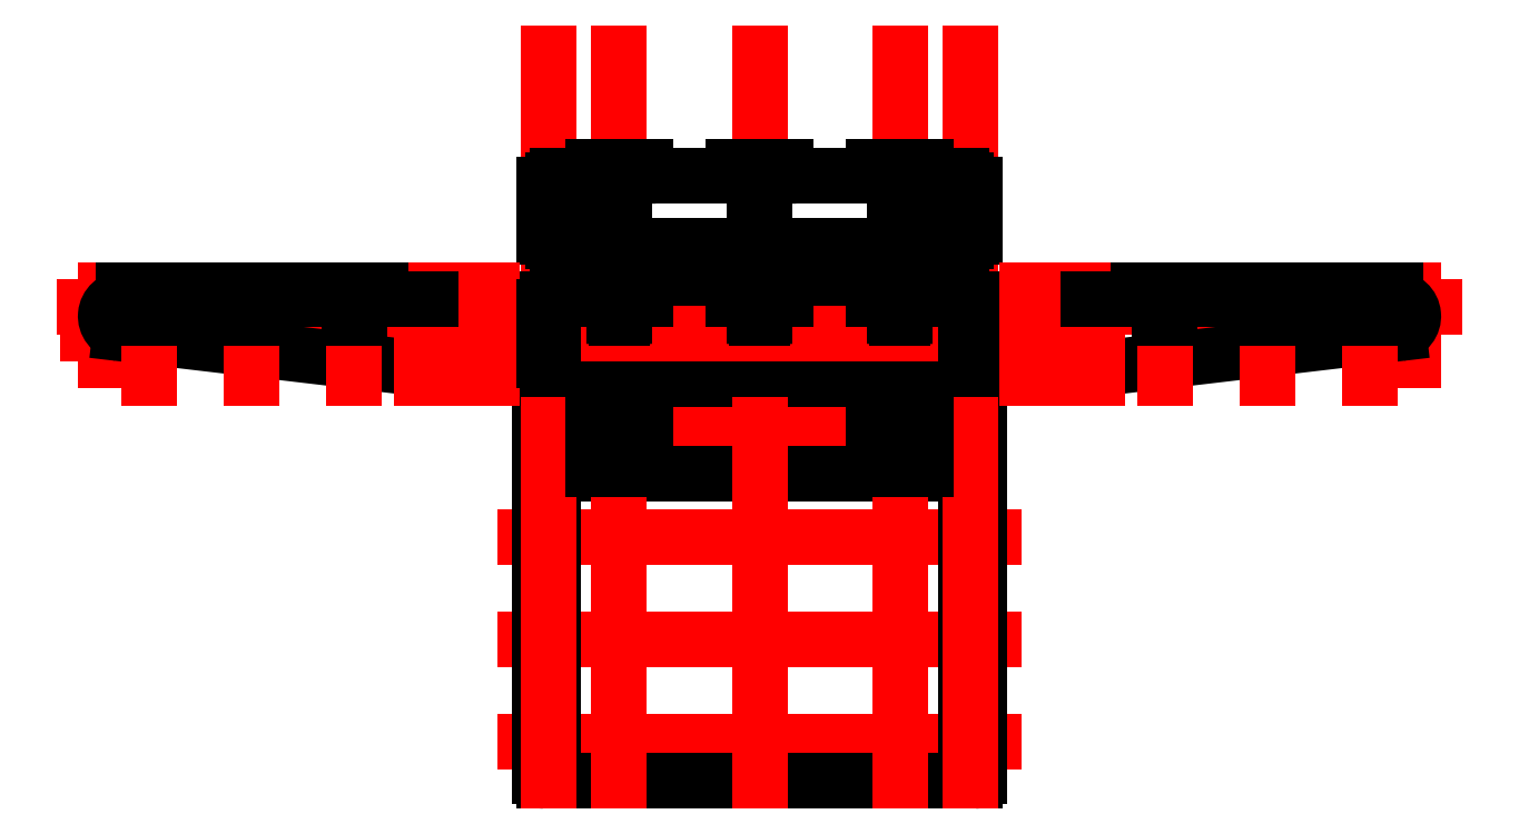
<metadata>
{"format":"dxf","ext":"dxf","renderer":"ezdxf+matplotlib","layout":"modelspace","background":"white","min_lineweight":24,"dpi":150}
</metadata>
<code>
0
SECTION
2
ENTITIES
0
INSERT
8
Bottom
2
tcutout
10
-0.002637
20
100
30
0
44
1
45
1
0
INSERT
8
Back
2
tgrips
10
-0.002637
20
120
30
0
50
180
44
1
45
1
0
INSERT
8
Front
2
tgrips
10
-0.002637
20
190
30
0
50
180
44
1
45
1
0
INSERT
8
Z Stage
2
tcutout
10
-0.002637
20
100
30
0
44
1
45
1
0
INSERT
8
Z Stage
2
tcutout
10
-0.002637
20
65
30
0
44
1
45
1
0
CIRCLE
8
Z Stage
10
-0.002637
20
82.5
30
0
40
4.5
0
LINE
8
Drawings
10
-133.5
20
-92.5
30
0
11
133.5
21
-92.5
31
0
0
LINE
8
Drawings
10
-133.5
20
-34.17
30
0
11
133.5
21
-34.17
31
0
0
LINE
8
Drawings
10
-133.5
20
24.17
30
0
11
133.5
21
24.17
31
0
0
INSERT
8
Bottom
2
tcutout
10
-0.002637
20
65
30
0
44
1
45
1
0
CIRCLE
8
Bottom
10
-0.002637
20
82.5
30
0
40
8
0
INSERT
8
Z Stage
2
tcutout
10
-120
20
82.5
30
0
50
90
44
1
45
1
0
INSERT
8
Z Stage
2
tcutout
10
-120
20
-92.5
30
0
50
90
44
1
45
1
0
INSERT
8
Z Stage
2
tcutout
10
-120
20
24.17
30
0
50
90
44
1
45
1
0
INSERT
8
Z Stage
2
tcutout
10
-120
20
-34.17
30
0
50
90
44
1
45
1
0
INSERT
8
Z Stage
2
tcutout
10
120
20
82.5
30
0
50
90
44
1
45
1
0
INSERT
8
Z Stage
2
tcutout
10
120
20
-92.5
30
0
50
90
44
1
45
1
0
INSERT
8
Z Stage
2
tcutout
10
120
20
24.17
30
0
50
90
44
1
45
1
0
INSERT
8
Z Stage
2
tcutout
10
120
20
-34.17
30
0
50
90
44
1
45
1
0
INSERT
8
Bottom
2
tcutout
10
120
20
82.5
30
0
50
270
44
1
45
1
0
INSERT
8
Bottom
2
tcutout
10
-120
20
82.5
30
0
50
270
44
1
45
1
0
ARC
8
Z Stage
10
-122.5
20
102.5
30
0
40
2.5
50
90
51
180
0
LINE
8
Z Stage
10
-122.5
20
105
30
0
11
122.5
21
105
31
0
0
ARC
8
Z Stage
10
122.5
20
102.5
30
0
40
2.5
50
0
51
90
0
LINE
8
Z Stage
10
125
20
102.5
30
0
11
125
21
-112.5
31
0
0
ARC
8
Z Stage
10
122.5
20
-112.5
30
0
40
2.5
50
270
51
0
0
LINE
8
Z Stage
10
-122.5
20
-115
30
0
11
122.5
21
-115
31
0
0
LINE
8
Z Stage
10
-125
20
102.5
30
0
11
-125
21
-112.5
31
0
0
ARC
8
Z Stage
10
-122.5
20
-112.5
30
0
40
2.5
50
180
51
270
0
ARC
8
Bottom
10
122.5
20
102.5
30
0
40
2.5
50
0
51
90
0
LINE
8
Bottom
10
125
20
102.5
30
0
11
125
21
62.5
31
0
0
ARC
8
Bottom
10
122.5
20
62.5
30
0
40
2.5
50
270
51
0
0
ARC
8
Bottom
10
-122.5
20
102.5
30
0
40
2.5
50
90
51
180
0
LINE
8
Bottom
10
-125
20
102.5
30
0
11
-125
21
62.5
31
0
0
ARC
8
Bottom
10
-122.5
20
62.5
30
0
40
2.5
50
180
51
270
0
LINE
8
Bottom
10
-122.5
20
105
30
0
11
122.5
21
105
31
0
0
LINE
8
Drawings
10
-120
20
82.5
30
0
11
120
21
82.5
31
0
0
LINE
8
Bottom
10
-122.5
20
60
30
0
11
122.5
21
60
31
0
0
LINE
8
Drawings
10
120
20
300
30
0
11
120
21
-115
31
0
0
LINE
8
Drawings
10
-120
20
300
30
0
11
-120
21
-115
31
0
0
ARC
8
Back
10
-122.5
20
157.5
30
0
40
2.5
50
90
51
180
0
LINE
8
Back
10
-125
20
157.5
30
0
11
-125
21
122.5
31
0
0
ARC
8
Back
10
-122.5
20
122.5
30
0
40
2.5
50
180
51
270
0
INSERT
8
Front
2
tgrips
10
-117.5
20
210
30
0
50
90
44
1
45
1
0
LINE
8
Front
10
-117.5
20
225
30
0
11
-117.5
21
227.5
31
0
0
ARC
8
Front
10
-115
20
227.5
30
0
40
2.5
50
90
51
180
0
LINE
8
Front
10
-117.5
20
195
30
0
11
-117.5
21
192.5
31
0
0
ARC
8
Front
10
-115
20
192.5
30
0
40
2.5
50
180
51
270
0
ARC
8
Back
10
122.5
20
157.5
30
0
40
2.5
50
0
51
90
0
LINE
8
Back
10
125
20
157.5
30
0
11
125
21
122.5
31
0
0
ARC
8
Back
10
122.5
20
122.5
30
0
40
2.5
50
270
51
0
0
LINE
8
Front
10
117.5
20
225
30
0
11
117.5
21
227.5
31
0
0
ARC
8
Front
10
115
20
227.5
30
0
40
2.5
50
0
51
90
0
LINE
8
Front
10
117.5
20
195
30
0
11
117.5
21
192.5
31
0
0
ARC
8
Front
10
115
20
192.5
30
0
40
2.5
50
270
51
0
0
LINE
8
Drawings
10
-80
20
300
30
0
11
-80
21
-115
31
0
0
LINE
8
Drawings
10
-0.002637
20
300
30
0
11
-0.002637
21
-115
31
0
0
LINE
8
Drawings
10
80
20
300
30
0
11
80
21
-115
31
0
0
INSERT
8
Bottom
2
tcutout
10
80
20
100
30
0
44
1
45
1
0
INSERT
8
Z Stage
2
tcutout
10
80
20
100
30
0
44
1
45
1
0
INSERT
8
Z Stage
2
tcutout
10
80
20
65
30
0
44
1
45
1
0
INSERT
8
Bottom
2
tcutout
10
80
20
65
30
0
44
1
45
1
0
CIRCLE
8
Z Stage
10
80
20
82.5
30
0
40
4.78
0
CIRCLE
8
Bottom
10
80
20
82.5
30
0
40
4.78
0
INSERT
8
Back
2
tgrips
10
80
20
120
30
0
50
180
44
1
45
1
0
LINE
8
Back
10
15
20
160
30
0
11
65
21
160
31
0
0
LINE
8
Back
10
15
20
120
30
0
11
65
21
120
31
0
0
INSERT
8
Front
2
tgrips
10
80
20
190
30
0
50
180
44
1
45
1
0
LINE
8
Front
10
15
20
230
30
0
11
65
21
230
31
0
0
LINE
8
Front
10
15
20
190
30
0
11
65
21
190
31
0
0
INSERT
8
Front
2
tgrips
10
117.5
20
210
30
0
50
-90
44
1
45
1
0
LINE
8
Back
10
95
20
160
30
0
11
122.5
21
160
31
0
0
LINE
8
Back
10
95
20
120
30
0
11
122.5
21
120
31
0
0
LINE
8
Front
10
95
20
230
30
0
11
115
21
230
31
0
0
LINE
8
Front
10
95
20
190
30
0
11
115
21
190
31
0
0
INSERT
8
Bottom
2
tcutout
10
-80
20
100
30
0
44
1
45
1
0
INSERT
8
Z Stage
2
tcutout
10
-80
20
100
30
0
44
1
45
1
0
INSERT
8
Z Stage
2
tcutout
10
-80
20
65
30
0
44
1
45
1
0
INSERT
8
Bottom
2
tcutout
10
-80
20
65
30
0
44
1
45
1
0
CIRCLE
8
Z Stage
10
-80
20
82.5
30
0
40
4.78
0
CIRCLE
8
Bottom
10
-80
20
82.5
30
0
40
4.78
0
LINE
8
Back
10
-65
20
160
30
0
11
-15
21
160
31
0
0
LINE
8
Back
10
-65
20
120
30
0
11
-15
21
120
31
0
0
INSERT
8
Back
2
tgrips
10
-80
20
120
30
0
50
180
44
1
45
1
0
INSERT
8
Front
2
tgrips
10
-80
20
190
30
0
50
180
44
1
45
1
0
LINE
8
Front
10
-65
20
230
30
0
11
-15
21
230
31
0
0
LINE
8
Front
10
-65
20
190
30
0
11
-15
21
190
31
0
0
LINE
8
Back
10
-122.5
20
160
30
0
11
-95
21
160
31
0
0
LINE
8
Back
10
-122.5
20
120
30
0
11
-95
21
120
31
0
0
LINE
8
Front
10
-115
20
230
30
0
11
-95
21
230
31
0
0
LINE
8
Front
10
-115
20
190
30
0
11
-95
21
190
31
0
0
INSERT
8
Left
2
tgrips
10
-157.5
20
140
30
0
50
-90
44
1
45
1
0
INSERT
8
Left
2
tcutout
10
-190
20
140
30
0
50
90
44
1
45
1
0
LINE
8
Drawings
10
-382.5
20
140
30
0
11
122.5
21
140
31
0
0
LINE
8
Drawings
10
-372.5
20
165
30
0
11
-372.5
21
125
31
0
0
LINE
8
Drawings
10
-187.5
20
155
30
0
11
-384.7
21
155
31
0
0
INSERT
8
Left
2
tgrips
10
-80
20
160
30
0
44
1
45
1
0
INSERT
8
Left
2
tgrips
10
-0.002637
20
160
30
0
44
1
45
1
0
INSERT
8
Left
2
tgrips
10
80
20
160
30
0
44
1
45
1
0
INSERT
8
Left
2
tgrips
10
80
20
230
30
0
44
1
45
1
0
INSERT
8
Left
2
tgrips
10
-0.002637
20
230
30
0
44
1
45
1
0
INSERT
8
Left
2
tgrips
10
-80
20
230
30
0
44
1
45
1
0
INSERT
8
Left
2
tgrips
10
-172.5
20
120
30
0
50
180
44
1
45
1
0
INSERT
8
Left
2
tgrips
10
-172.5
20
160
30
0
44
1
45
1
0
LINE
8
Left
10
-157.5
20
160
30
0
11
-157.5
21
155
31
0
0
LINE
8
Left
10
-157.5
20
120
30
0
11
-157.5
21
125
31
0
0
LINE
8
Left
10
-187.5
20
120
30
0
11
-192.5
21
120
31
0
0
LINE
8
Left
10
-192.5
20
120
30
0
11
-364.2
21
140.2
31
0
0
LINE
8
Drawings
10
-152.5
20
165
30
0
11
-152.5
21
115
31
0
0
LINE
8
Drawings
10
-172.5
20
165
30
0
11
-172.5
21
115
31
0
0
LINE
8
Drawings
10
-192.5
20
165
30
0
11
-192.5
21
115
31
0
0
LINE
8
Drawings
10
-230.8
20
165
30
0
11
-230.8
21
115
31
0
0
LINE
8
Drawings
10
-289.2
20
165
30
0
11
-289.2
21
115
31
0
0
LINE
8
Drawings
10
-347.5
20
165
30
0
11
-347.5
21
115
31
0
0
INSERT
8
Left
2
tgrips
10
-230.8
20
160
30
0
44
1
45
1
0
INSERT
8
Left
2
tgrips
10
-289.2
20
160
30
0
44
1
45
1
0
INSERT
8
Left
2
tgrips
10
-347.5
20
160
30
0
44
1
45
1
0
ARC
8
Left
10
-362.5
20
150
30
0
40
9.999
50
90.05
51
260.1
0
LINE
8
Left
10
-332.5
20
160
30
0
11
-304.2
21
160
31
0
0
LINE
8
Left
10
-274.2
20
160
30
0
11
-245.8
21
160
31
0
0
LINE
8
Left
10
-215.8
20
160
30
0
11
-187.5
21
160
31
0
0
INSERT
8
Left
2
tcutout
10
120
20
140
30
0
50
90
44
1
45
1
0
INSERT
8
Left
2
tcutout
10
-120
20
140
30
0
50
90
44
1
45
1
0
INSERT
8
Left
2
tgrips
10
157.5
20
140
30
0
41
1
42
-1
43
1
50
270
44
1
45
1
0
INSERT
8
Left
2
tcutout
10
190
20
140
30
0
41
1
42
-1
43
1
50
90
44
1
45
1
0
LINE
8
Drawings
10
372.5
20
165
30
0
11
372.5
21
125
31
0
0
LINE
8
Drawings
10
187.5
20
155
30
0
11
384.7
21
155
31
0
0
INSERT
8
Left
2
tgrips
10
172.5
20
120
30
0
41
1
42
-1
43
1
50
360
44
1
45
1
0
INSERT
8
Left
2
tgrips
10
172.5
20
160
30
0
41
1
42
-1
43
1
50
180
44
1
45
1
0
LINE
8
Left
10
157.5
20
160
30
0
11
157.5
21
155
31
0
0
LINE
8
Left
10
157.5
20
120
30
0
11
157.5
21
125
31
0
0
LINE
8
Left
10
187.5
20
120
30
0
11
192.5
21
120
31
0
0
LINE
8
Left
10
192.5
20
120
30
0
11
364.2
21
140.2
31
0
0
LINE
8
Drawings
10
152.5
20
165
30
0
11
152.5
21
115
31
0
0
LINE
8
Drawings
10
172.5
20
165
30
0
11
172.5
21
115
31
0
0
LINE
8
Drawings
10
192.5
20
165
30
0
11
192.5
21
115
31
0
0
LINE
8
Drawings
10
230.8
20
165
30
0
11
230.8
21
115
31
0
0
LINE
8
Drawings
10
289.2
20
165
30
0
11
289.2
21
115
31
0
0
LINE
8
Drawings
10
347.5
20
165
30
0
11
347.5
21
115
31
0
0
INSERT
8
Left
2
tgrips
10
230.8
20
160
30
0
41
1
42
-1
43
1
50
180
44
1
45
1
0
INSERT
8
Left
2
tgrips
10
289.2
20
160
30
0
41
1
42
-1
43
1
50
180
44
1
45
1
0
INSERT
8
Left
2
tgrips
10
347.5
20
160
30
0
41
1
42
-1
43
1
50
180
44
1
45
1
0
ARC
8
Left
10
362.5
20
150
30
0
40
9.999
50
279.9
51
89.95
0
LINE
8
Left
10
332.5
20
160
30
0
11
304.2
21
160
31
0
0
LINE
8
Left
10
274.2
20
160
30
0
11
245.8
21
160
31
0
0
LINE
8
Left
10
215.8
20
160
30
0
11
187.5
21
160
31
0
0
ENDSEC
0
EOF

</code>
